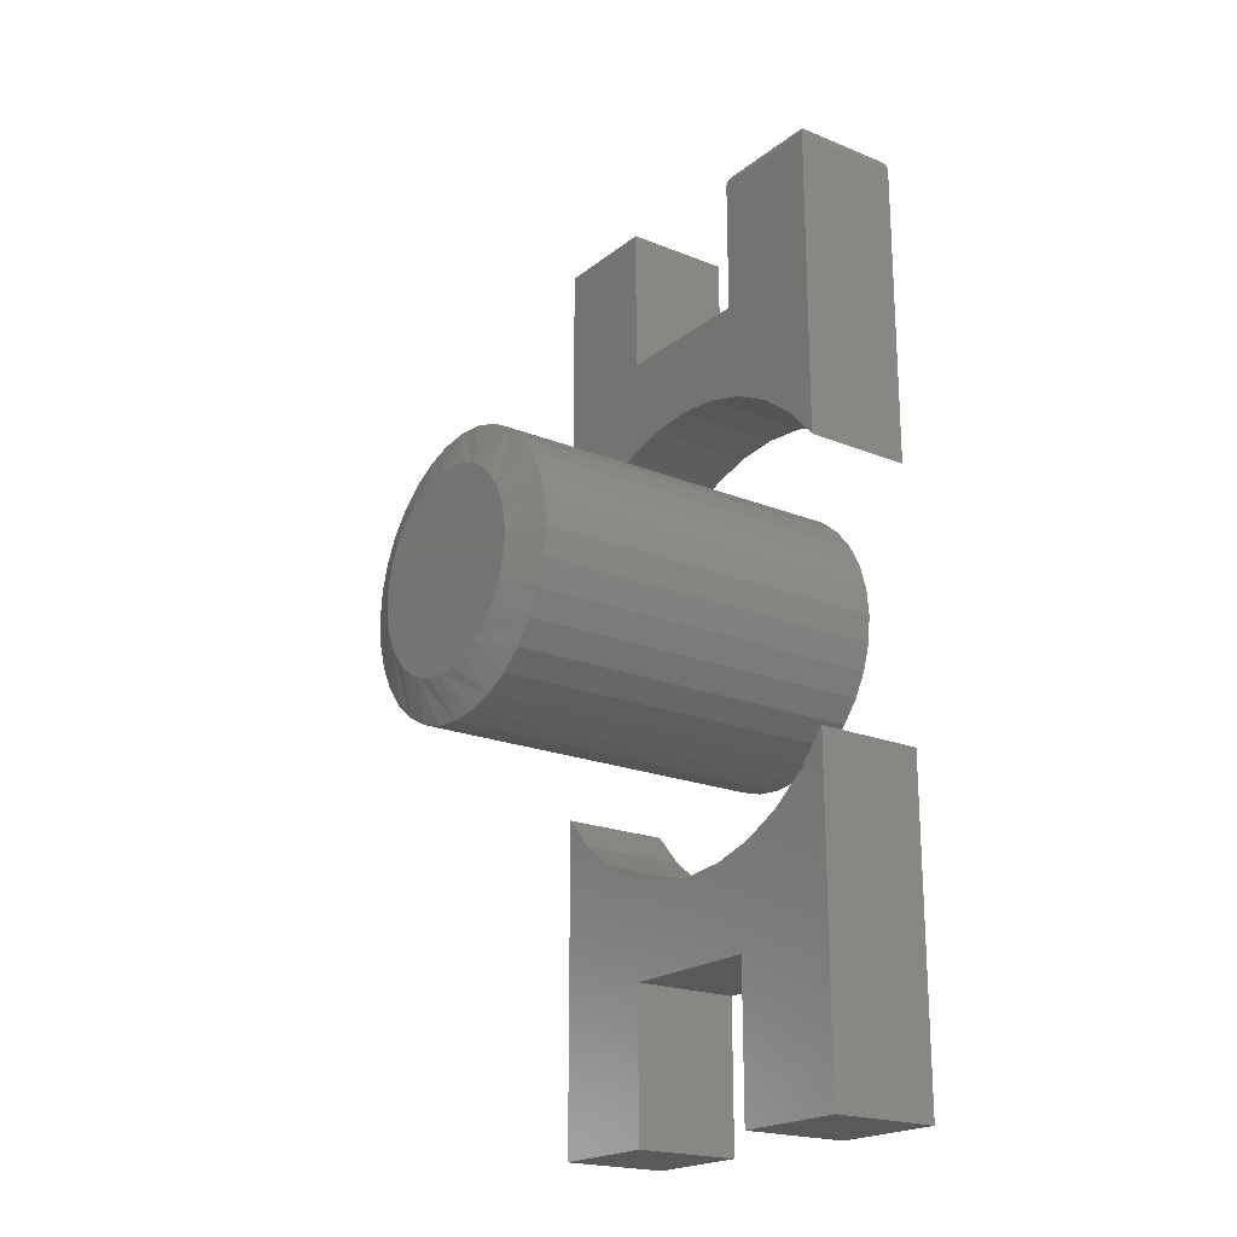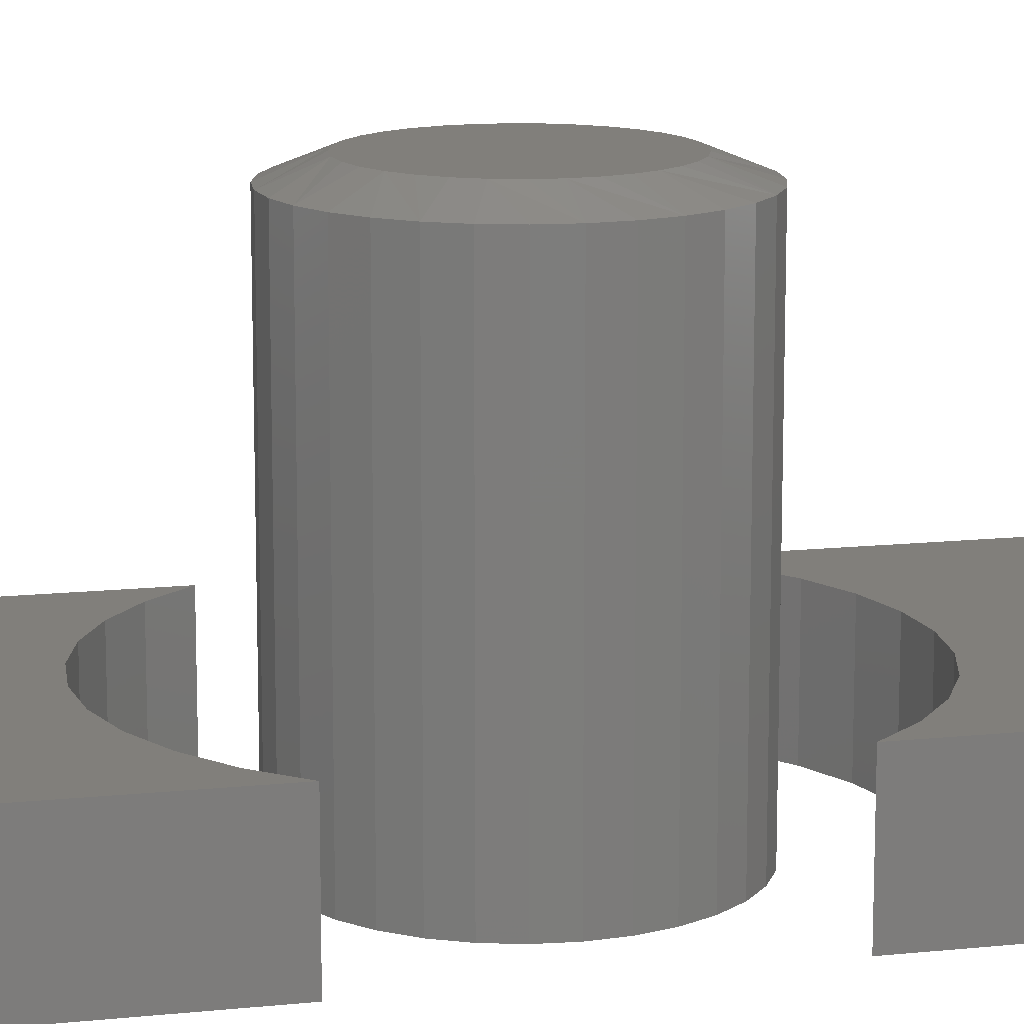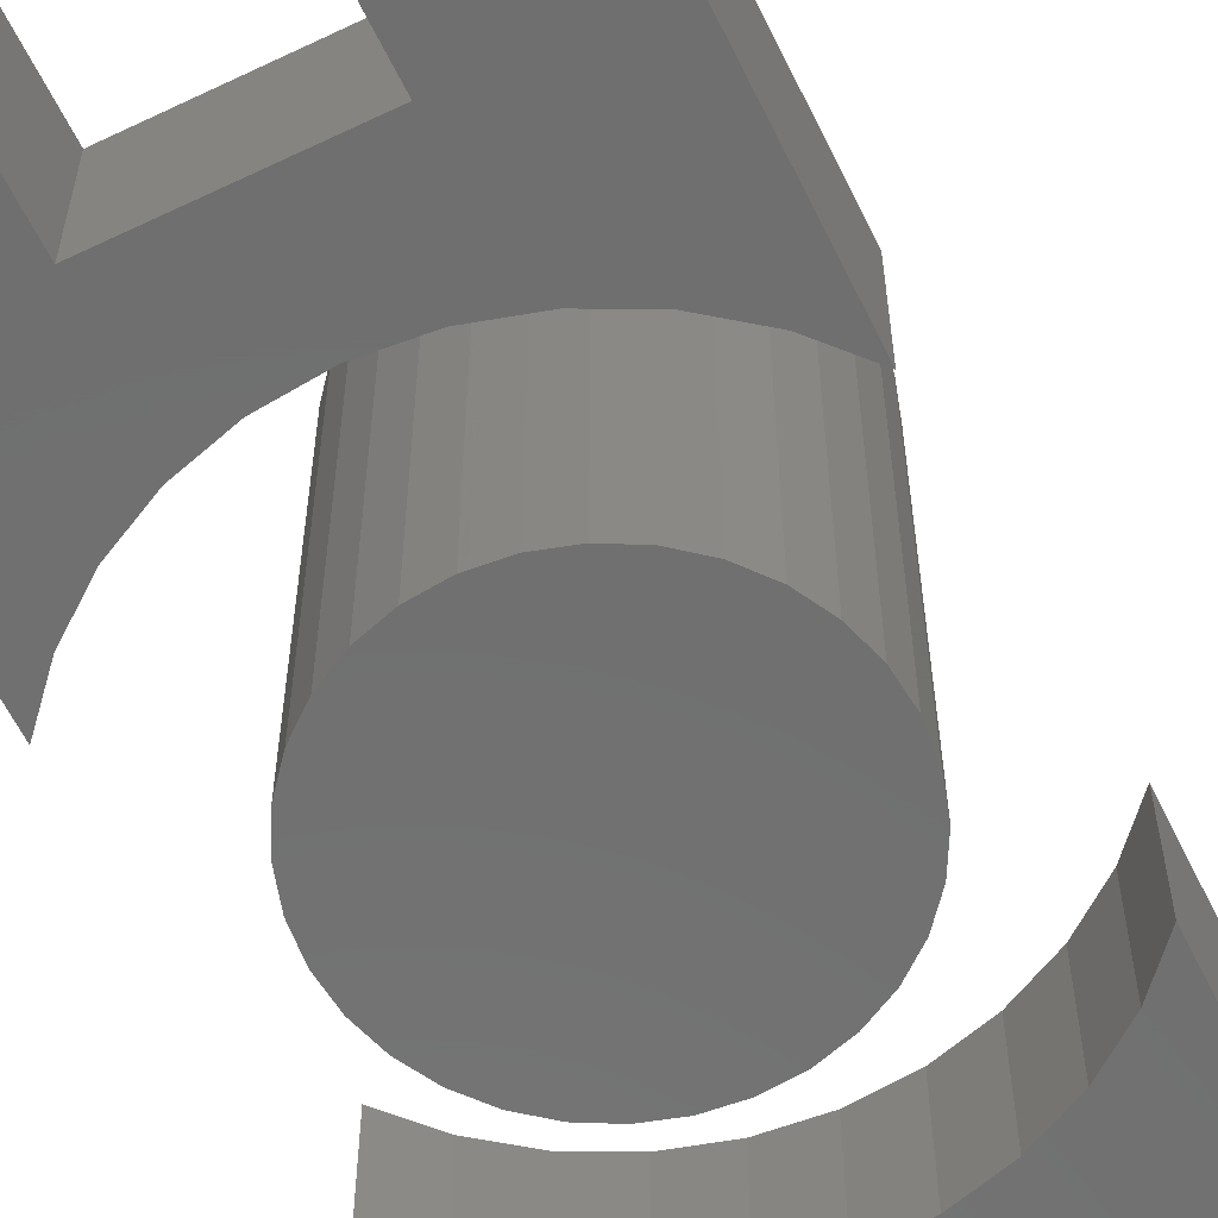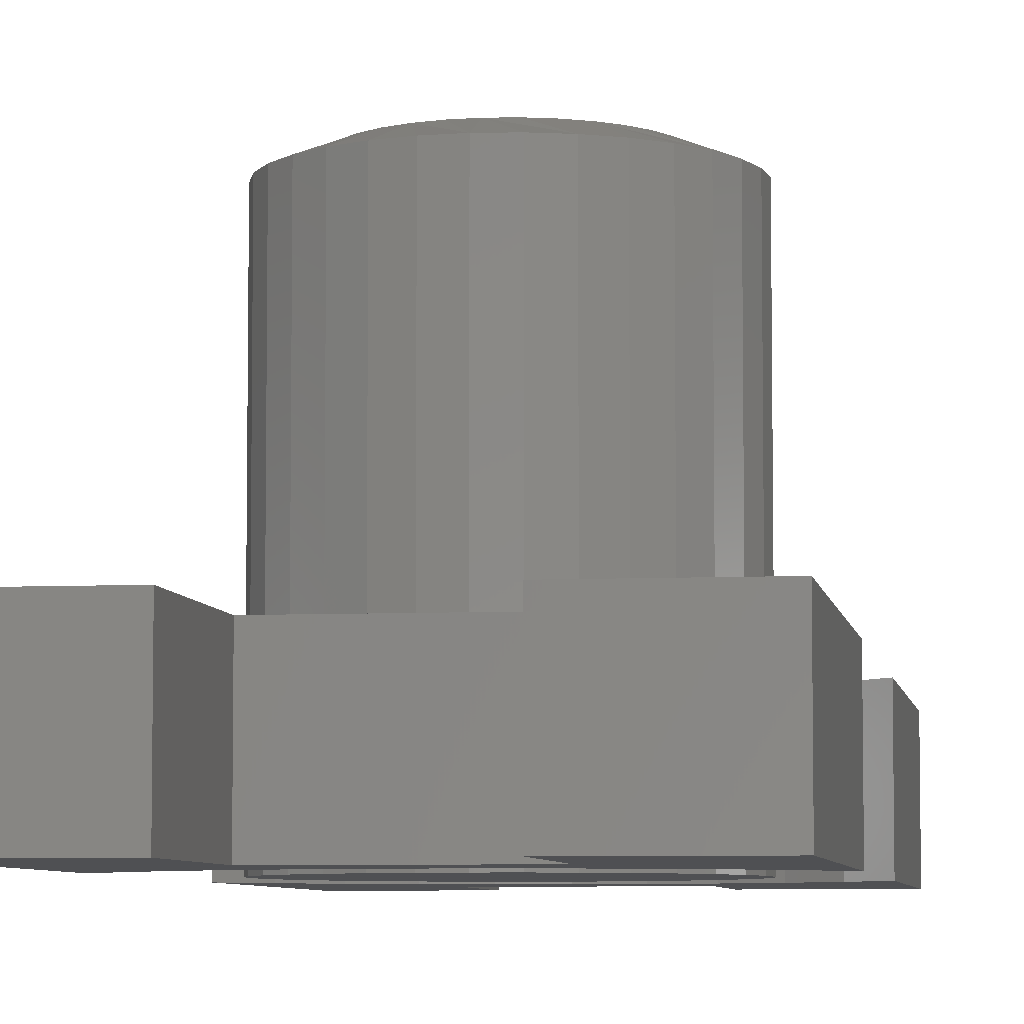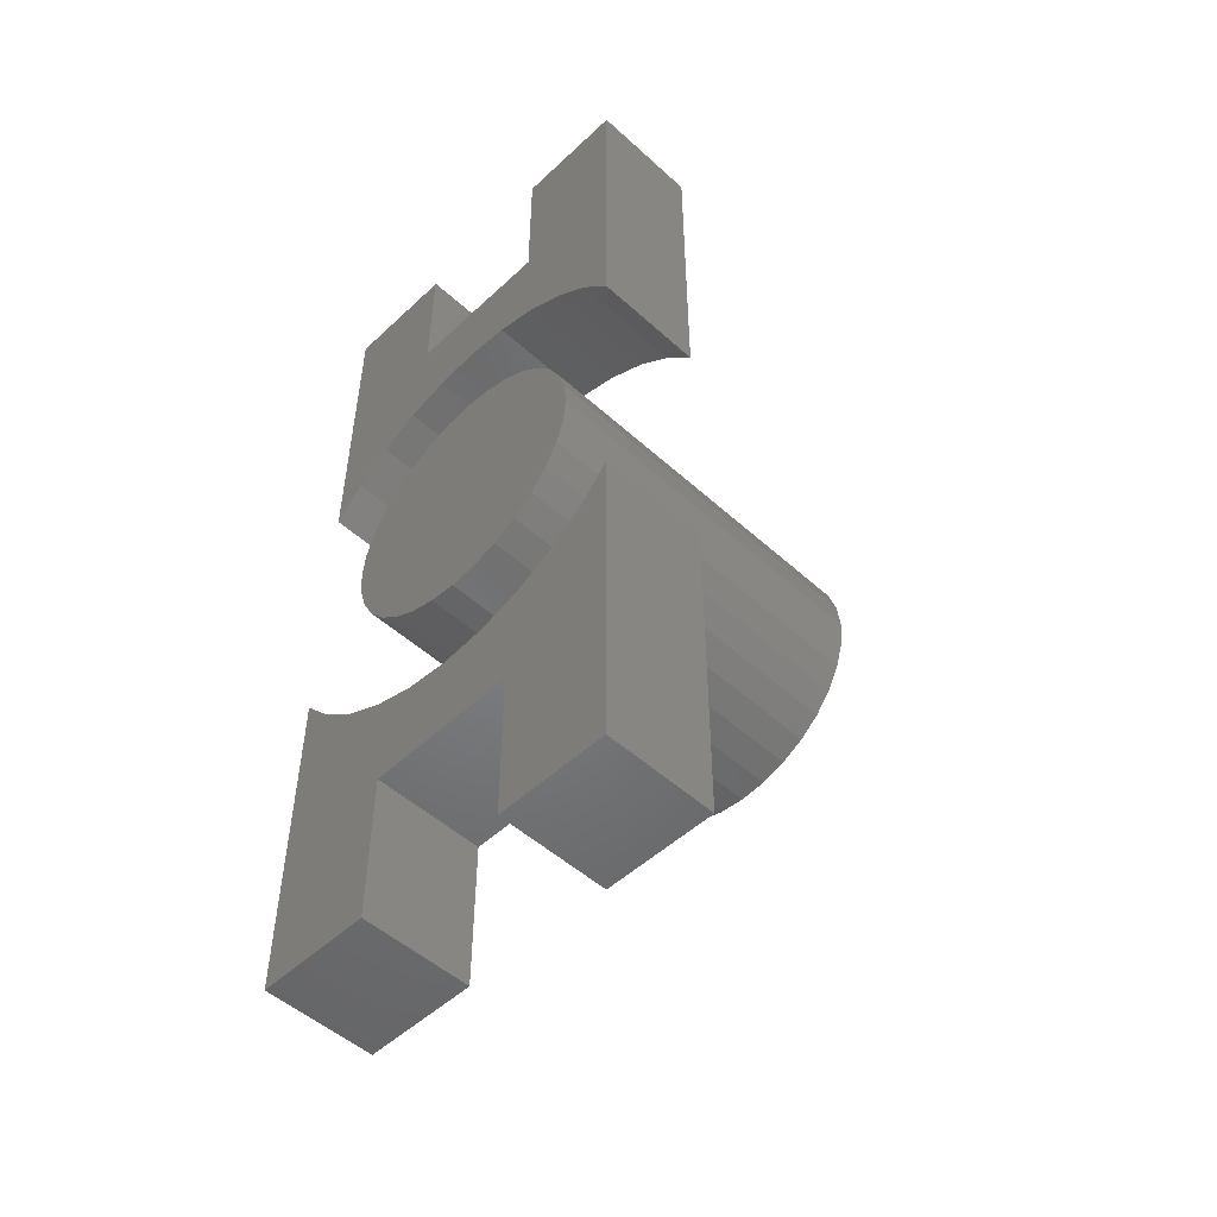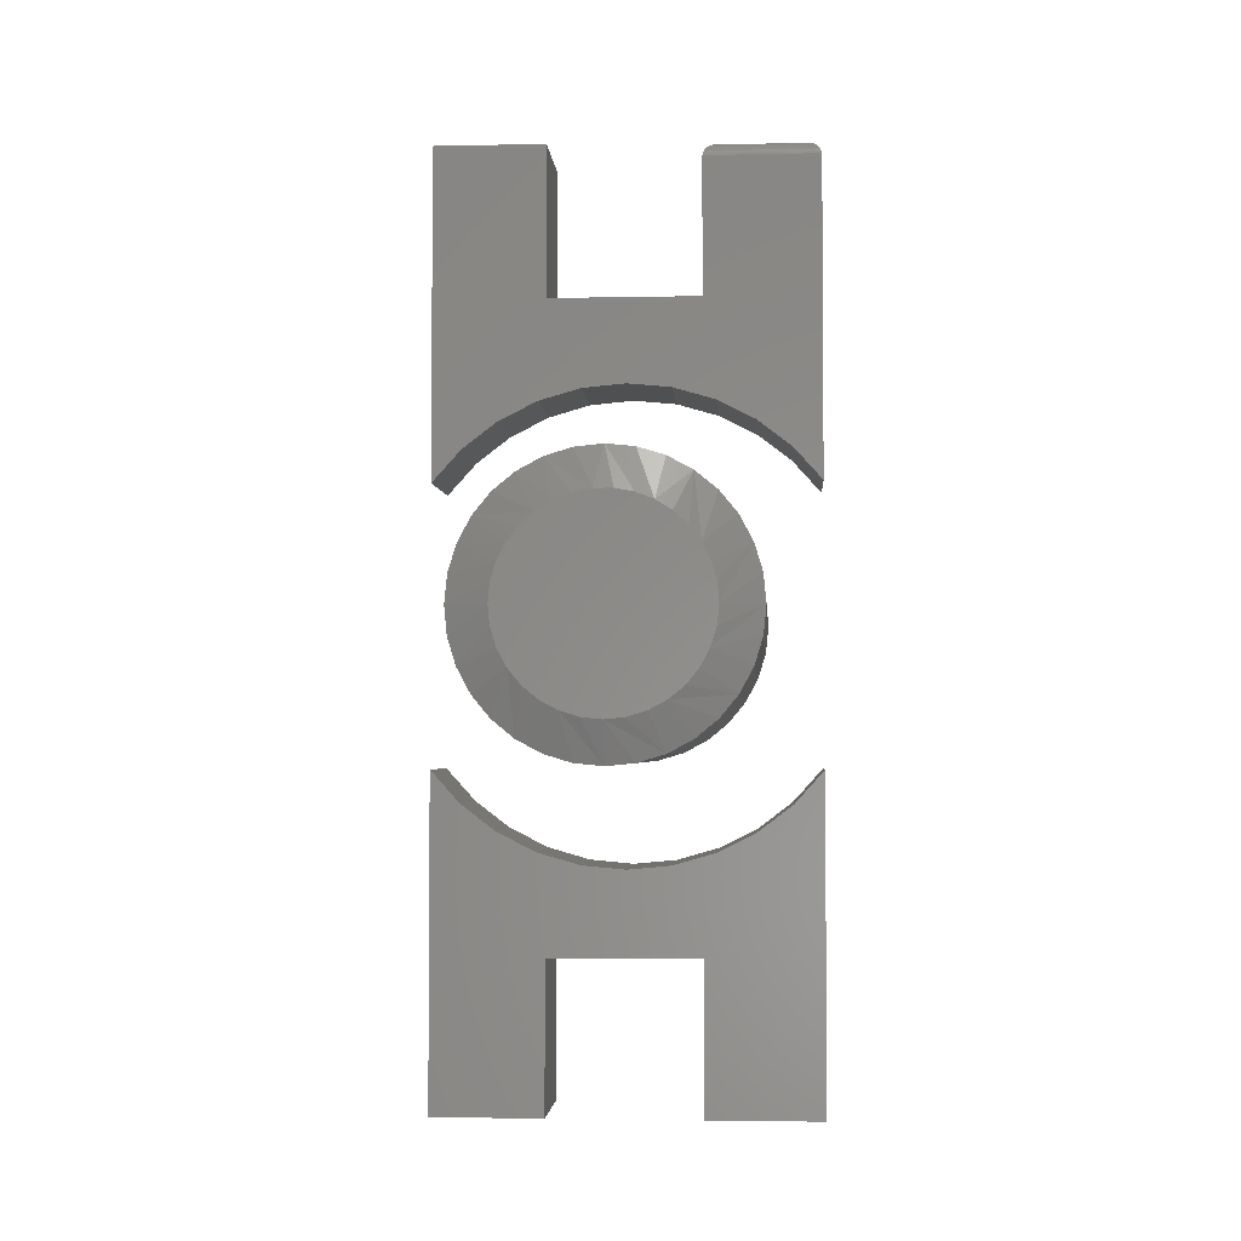
<metadata>
{"format":"stl","ext":"stl","renderer":"f3d","projection":"perspective","resolution":1024,"background":"white","views":[{"elev":-20.7,"azim":54.0,"up":"+Y"},{"elev":13.5,"azim":76.7,"up":"+Z"},{"elev":-61.4,"azim":26.0,"up":"+Z"},{"elev":-6.2,"azim":8.4,"up":"+Z"},{"elev":-50.9,"azim":-134.6,"up":"+Y"},{"elev":-3.2,"azim":4.0,"up":"+Y"}]}
</metadata>
<code>
# stl→obj: 201 verts, 390 faces
v 0.04178 0.7339 0.1094
v 0.04178 0.5995 0.1094
v 0.05383 0.5002 0.1094
v 0.09267 0.4806 0.1094
v 0.1272 0.4542 0.1094
v 0.1562 0.4219 0.1094
v 0.1562 0.7339 0.1094
v -0.1082 0.5995 0.1094
v -0.1082 0.7495 0.1094
v -0.2188 0.7495 0.1094
v -0.2188 0.4219 0.1094
v -0.1897 0.4542 0.1094
v -0.1552 0.4806 0.1094
v -0.1163 0.5002 0.1094
v -0.07454 0.5122 0.1094
v -0.03125 0.5163 0.1094
v 0.01204 0.5122 0.1094
v 0.04178 0.7339 3.469e-18
v 0.1562 0.7339 0
v 0.1562 0.4219 0
v 0.1272 0.4542 0
v 0.09267 0.4806 0
v 0.05383 0.5002 0
v 0.04178 0.5995 0
v -0.1082 0.5995 0
v 0.01204 0.5122 0
v -0.03125 0.5163 0
v -0.07454 0.5122 0
v -0.1163 0.5002 0
v -0.1552 0.4806 0
v -0.1897 0.4542 0
v -0.2188 0.4219 0
v -0.2188 0.7495 0
v -0.1082 0.7495 0
v 0.1406 0.7495 0.09375
v 0.1406 0.7495 0.01562
v 0.0574 0.7495 0.09375
v 0.0574 0.7495 0.01562
v 0.05373 0.7491 0.09742
v 0.1443 0.7491 0.09742
v 0.05021 0.7478 0.1009
v 0.1478 0.7478 0.1009
v 0.04809 0.7464 0.1031
v 0.1499 0.7464 0.1031
v 0.0462 0.7448 0.105
v 0.1518 0.7448 0.105
v 0.04459 0.7428 0.1066
v 0.1534 0.7428 0.1066
v 0.04331 0.7406 0.1078
v 0.0419 0.7358 0.1093
v 0.1561 0.7358 0.1093
v 0.04241 0.7383 0.1087
v 0.1556 0.7383 0.1087
v 0.1547 0.7406 0.1078
v 0.05373 0.7491 0.01195
v 0.04331 0.7406 0.001535
v 0.04459 0.7428 0.002811
v 0.0462 0.7448 0.004419
v 0.04809 0.7464 0.006313
v 0.05021 0.7478 0.008436
v 0.0419 0.7358 0.0001198
v 0.04241 0.7383 0.0006303
v 0.1443 0.7491 0.01195
v 0.1547 0.7406 0.001535
v 0.1534 0.7428 0.002811
v 0.1518 0.7448 0.004419
v 0.1499 0.7464 0.006313
v 0.1478 0.7478 0.008436
v 0.1561 0.7358 0.0001198
v 0.1556 0.7383 0.0006303
v 0.04178 -0.02969 0.1094
v 0.04178 -0.1797 0.1094
v 0.1562 -0.1797 0.1094
v 0.1562 0.1479 0.1094
v 0.1272 0.1156 0.1094
v 0.09267 0.08917 0.1094
v 0.05383 0.06962 0.1094
v 0.01204 0.05761 0.1094
v -0.03125 0.05356 0.1094
v -0.1082 -0.02969 0.1094
v -0.07454 0.05761 0.1094
v -0.1163 0.06962 0.1094
v -0.1552 0.08917 0.1094
v -0.1897 0.1156 0.1094
v -0.2188 0.1479 0.1094
v -0.2188 -0.1797 0.1094
v -0.1082 -0.1797 0.1094
v 0.04178 -0.02969 0
v -0.1082 -0.02969 0
v -0.03125 0.05356 0
v 0.01204 0.05761 0
v 0.05383 0.06962 0
v 0.09267 0.08917 0
v 0.1272 0.1156 0
v 0.1562 0.1479 0
v 0.1562 -0.1797 0
v 0.04178 -0.1797 0
v -0.1082 -0.1797 0
v -0.2188 -0.1797 0
v -0.2188 0.1479 0
v -0.1897 0.1156 0
v -0.1552 0.08917 0
v -0.1163 0.06962 0
v -0.07454 0.05761 0
v -0.0238 0.3854 0.375
v -0.04166 0.3854 0.375
v -0.05922 0.3822 0.375
v -0.006242 0.3822 0.375
v -0.07587 0.3757 0.375
v 0.01041 0.3757 0.375
v -0.09106 0.3663 0.375
v 0.0256 0.3663 0.375
v 0.02104 0.2086 0.375
v -0.06977 0.1996 0.375
v 0.004311 0.1996 0.375
v -0.05161 0.1941 0.375
v -0.01385 0.1941 0.375
v -0.03273 0.1923 0.375
v 0.0388 0.3543 0.375
v -0.1043 0.3543 0.375
v 0.04956 0.34 0.375
v -0.115 0.34 0.375
v 0.05753 0.324 0.375
v -0.123 0.324 0.375
v 0.06241 0.3068 0.375
v -0.1279 0.3068 0.375
v 0.06406 0.2891 0.375
v -0.1295 0.2891 0.375
v 0.0622 0.2702 0.375
v -0.1277 0.2702 0.375
v 0.05669 0.252 0.375
v -0.1222 0.252 0.375
v 0.04775 0.2353 0.375
v -0.1132 0.2353 0.375
v 0.03571 0.2206 0.375
v -0.1012 0.2206 0.375
v -0.08651 0.2086 0.375
v 0.1031 0.2891 0
v 0.1031 0.2891 0.3594
v 0.1005 0.2626 0
v 0.1005 0.2626 0.3594
v 0.09278 0.2371 0
v 0.09278 0.2371 0.3594
v 0.08023 0.2136 0
v 0.08023 0.2136 0.3594
v 0.06333 0.193 0
v 0.06333 0.193 0.3594
v 0.04275 0.1761 0
v 0.04275 0.1761 0.3594
v 0.01926 0.1635 0
v 0.01926 0.1635 0.3594
v -0.006226 0.1558 0
v -0.006226 0.1558 0.3594
v -0.03273 0.1532 0
v -0.03273 0.1532 0.3594
v -0.05923 0.1558 0
v -0.05923 0.1558 0.3594
v -0.08472 0.1635 0
v -0.08472 0.1635 0.3594
v -0.1082 0.1761 0
v -0.1082 0.1761 0.3594
v -0.1288 0.193 0
v -0.1288 0.193 0.3594
v -0.1457 0.2136 0
v -0.1457 0.2136 0.3594
v -0.1582 0.2371 0
v -0.1582 0.2371 0.3594
v -0.166 0.2626 0
v -0.166 0.2626 0.3594
v -0.1686 0.2891 0
v -0.1686 0.2891 0.3594
v -0.166 0.3156 0
v -0.166 0.3156 0.3594
v -0.1582 0.3411 0
v -0.1582 0.3411 0.3594
v -0.1457 0.3645 0
v -0.1457 0.3645 0.3594
v -0.1288 0.3851 0
v -0.1288 0.3851 0.3594
v -0.1082 0.402 0
v -0.1082 0.402 0.3594
v -0.08472 0.4146 0
v -0.08472 0.4146 0.3594
v -0.05923 0.4223 0
v -0.05923 0.4223 0.3594
v -0.03273 0.4249 0
v -0.03273 0.4249 0.3594
v -0.006226 0.4223 0
v -0.006226 0.4223 0.3594
v 0.01926 0.4146 0
v 0.01926 0.4146 0.3594
v 0.04275 0.402 0
v 0.04275 0.402 0.3594
v 0.06333 0.3851 0
v 0.06333 0.3851 0.3594
v 0.08023 0.3645 0
v 0.08023 0.3645 0.3594
v 0.09278 0.3411 0
v 0.09278 0.3411 0.3594
v 0.1005 0.3156 0
v 0.1005 0.3156 0.3594
f 1 2 3
f 1 3 4
f 1 4 5
f 1 5 6
f 1 6 7
f 8 9 10
f 8 10 11
f 8 11 12
f 8 12 13
f 8 13 14
f 8 14 15
f 8 15 16
f 8 16 17
f 8 17 3
f 8 3 2
f 18 19 20
f 18 20 21
f 18 21 22
f 18 22 23
f 18 23 24
f 25 24 23
f 25 23 26
f 25 26 27
f 25 27 28
f 25 28 29
f 25 29 30
f 25 30 31
f 25 31 32
f 25 32 33
f 25 33 34
f 1 18 2
f 2 18 24
f 35 36 37
f 37 36 38
f 6 20 7
f 7 20 19
f 35 39 40
f 35 37 39
f 40 39 41
f 40 41 42
f 42 41 43
f 42 43 44
f 44 43 45
f 44 45 46
f 46 45 47
f 46 47 48
f 48 47 49
f 1 7 50
f 50 7 51
f 50 51 52
f 52 51 53
f 52 53 49
f 49 53 54
f 49 54 48
f 37 55 39
f 37 38 55
f 56 47 57
f 57 47 45
f 57 45 58
f 58 45 43
f 58 43 59
f 59 43 41
f 59 41 60
f 60 41 39
f 60 39 55
f 18 1 61
f 61 1 50
f 61 50 62
f 62 50 52
f 62 52 56
f 56 52 49
f 56 49 47
f 38 63 55
f 38 36 63
f 64 57 65
f 65 57 58
f 65 58 66
f 66 58 59
f 66 59 67
f 67 59 60
f 67 60 68
f 68 60 55
f 68 55 63
f 19 18 69
f 69 18 61
f 69 61 70
f 70 61 62
f 70 62 64
f 64 62 56
f 64 56 57
f 36 40 63
f 36 35 40
f 63 40 42
f 63 42 68
f 68 42 44
f 68 44 67
f 67 44 46
f 67 46 66
f 66 46 48
f 66 48 65
f 65 48 54
f 7 19 51
f 51 19 69
f 51 69 53
f 53 69 70
f 53 70 54
f 54 70 64
f 54 64 65
f 27 15 28
f 28 15 14
f 28 14 29
f 29 14 13
f 29 13 30
f 30 13 12
f 30 12 31
f 31 12 11
f 31 11 32
f 15 27 16
f 16 27 26
f 16 26 17
f 17 26 23
f 17 23 3
f 3 23 22
f 3 22 4
f 4 22 21
f 4 21 5
f 5 21 20
f 5 20 6
f 10 33 11
f 11 33 32
f 9 34 10
f 10 34 33
f 8 25 9
f 9 25 34
f 2 24 8
f 8 24 25
f 71 72 73
f 71 73 74
f 71 74 75
f 71 75 76
f 71 76 77
f 71 77 78
f 71 78 79
f 71 79 80
f 80 79 81
f 80 81 82
f 80 82 83
f 80 83 84
f 80 84 85
f 80 85 86
f 80 86 87
f 88 89 90
f 88 90 91
f 88 91 92
f 88 92 93
f 88 93 94
f 88 94 95
f 88 95 96
f 88 96 97
f 89 98 99
f 89 99 100
f 89 100 101
f 89 101 102
f 89 102 103
f 89 103 104
f 89 104 90
f 85 100 86
f 86 100 99
f 90 78 91
f 91 78 77
f 91 77 92
f 92 77 76
f 92 76 93
f 93 76 75
f 93 75 94
f 94 75 74
f 94 74 95
f 78 90 79
f 79 90 104
f 79 104 81
f 81 104 103
f 81 103 82
f 82 103 102
f 82 102 83
f 83 102 101
f 83 101 84
f 84 101 100
f 84 100 85
f 73 96 74
f 74 96 95
f 72 97 73
f 73 97 96
f 71 88 72
f 72 88 97
f 80 89 71
f 71 89 88
f 87 98 80
f 80 98 89
f 86 99 87
f 87 99 98
f 105 106 107
f 105 107 108
f 108 107 109
f 108 109 110
f 110 109 111
f 110 111 112
f 113 114 115
f 115 114 116
f 115 116 117
f 117 116 118
f 112 111 119
f 119 111 120
f 119 120 121
f 121 120 122
f 121 122 123
f 123 122 124
f 123 124 125
f 125 124 126
f 125 126 127
f 127 126 128
f 127 128 129
f 129 128 130
f 129 130 131
f 131 130 132
f 131 132 133
f 133 132 134
f 133 134 135
f 135 134 136
f 135 136 113
f 113 136 137
f 113 137 114
f 138 139 140
f 140 139 141
f 140 141 142
f 142 141 143
f 142 143 144
f 144 143 145
f 144 145 146
f 146 145 147
f 146 147 148
f 148 147 149
f 148 149 150
f 150 149 151
f 150 151 152
f 152 151 153
f 152 153 154
f 154 153 155
f 154 155 156
f 156 155 157
f 156 157 158
f 158 157 159
f 158 159 160
f 160 159 161
f 160 161 162
f 162 161 163
f 162 163 164
f 164 163 165
f 164 165 166
f 166 165 167
f 166 167 168
f 168 167 169
f 168 169 170
f 170 169 171
f 170 171 172
f 172 171 173
f 172 173 174
f 174 173 175
f 174 175 176
f 176 175 177
f 176 177 178
f 178 177 179
f 178 179 180
f 180 179 181
f 180 181 182
f 182 181 183
f 182 183 184
f 184 183 185
f 184 185 186
f 186 185 187
f 186 187 188
f 188 187 189
f 188 189 190
f 190 189 191
f 190 191 192
f 192 191 193
f 192 193 194
f 194 193 195
f 194 195 196
f 196 195 197
f 196 197 198
f 198 197 199
f 198 199 200
f 200 199 201
f 200 201 138
f 138 201 139
f 163 161 134
f 130 167 132
f 157 155 114
f 136 161 137
f 136 134 161
f 147 145 113
f 117 151 115
f 117 118 151
f 135 145 133
f 135 113 145
f 116 114 155
f 118 116 155
f 118 155 153
f 153 151 118
f 128 171 169
f 128 169 167
f 128 167 130
f 139 127 129
f 139 129 131
f 139 131 141
f 163 134 165
f 165 134 132
f 165 132 167
f 157 114 159
f 159 114 137
f 159 137 161
f 147 113 149
f 149 113 115
f 149 115 151
f 141 131 143
f 143 131 133
f 143 133 145
f 195 193 121
f 199 123 125
f 189 187 110
f 191 189 110
f 110 193 191
f 112 193 110
f 193 112 119
f 119 121 193
f 185 183 106
f 106 187 185
f 105 187 106
f 179 177 111
f 111 181 179
f 109 181 111
f 109 183 181
f 107 183 109
f 107 106 183
f 124 175 173
f 122 175 124
f 122 177 175
f 120 177 122
f 120 111 177
f 108 110 187
f 105 108 187
f 127 139 201
f 127 201 199
f 127 199 125
f 171 128 126
f 171 126 124
f 171 124 173
f 195 121 197
f 197 121 123
f 197 123 199
f 186 188 184
f 182 184 188
f 190 182 188
f 152 156 150
f 154 156 152
f 156 158 150
f 150 158 160
f 150 160 148
f 148 160 162
f 148 162 146
f 146 162 164
f 146 164 144
f 144 164 166
f 144 166 142
f 142 166 168
f 142 168 140
f 140 168 170
f 140 170 138
f 138 170 172
f 138 172 200
f 200 172 174
f 200 174 198
f 198 174 176
f 198 176 196
f 196 176 178
f 196 178 194
f 194 178 180
f 194 180 192
f 192 180 182
f 192 182 190

</code>
